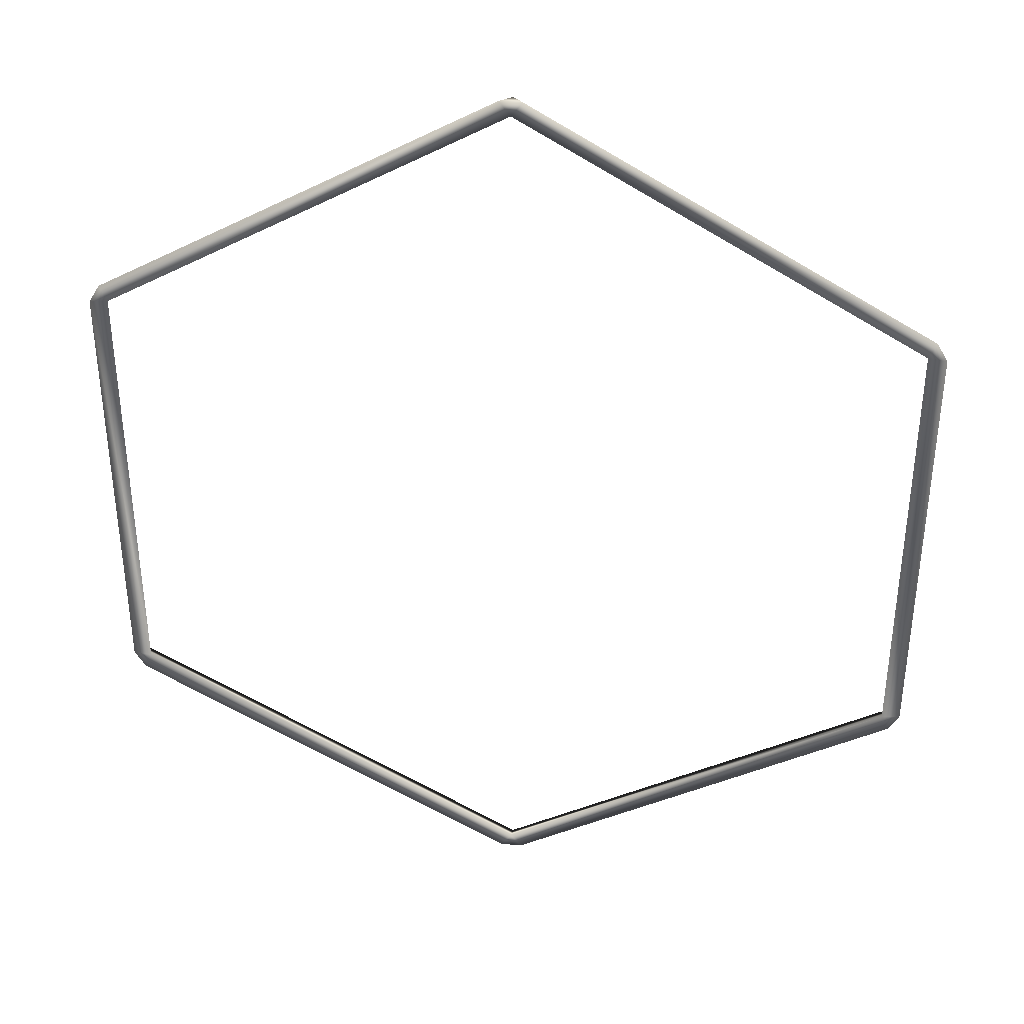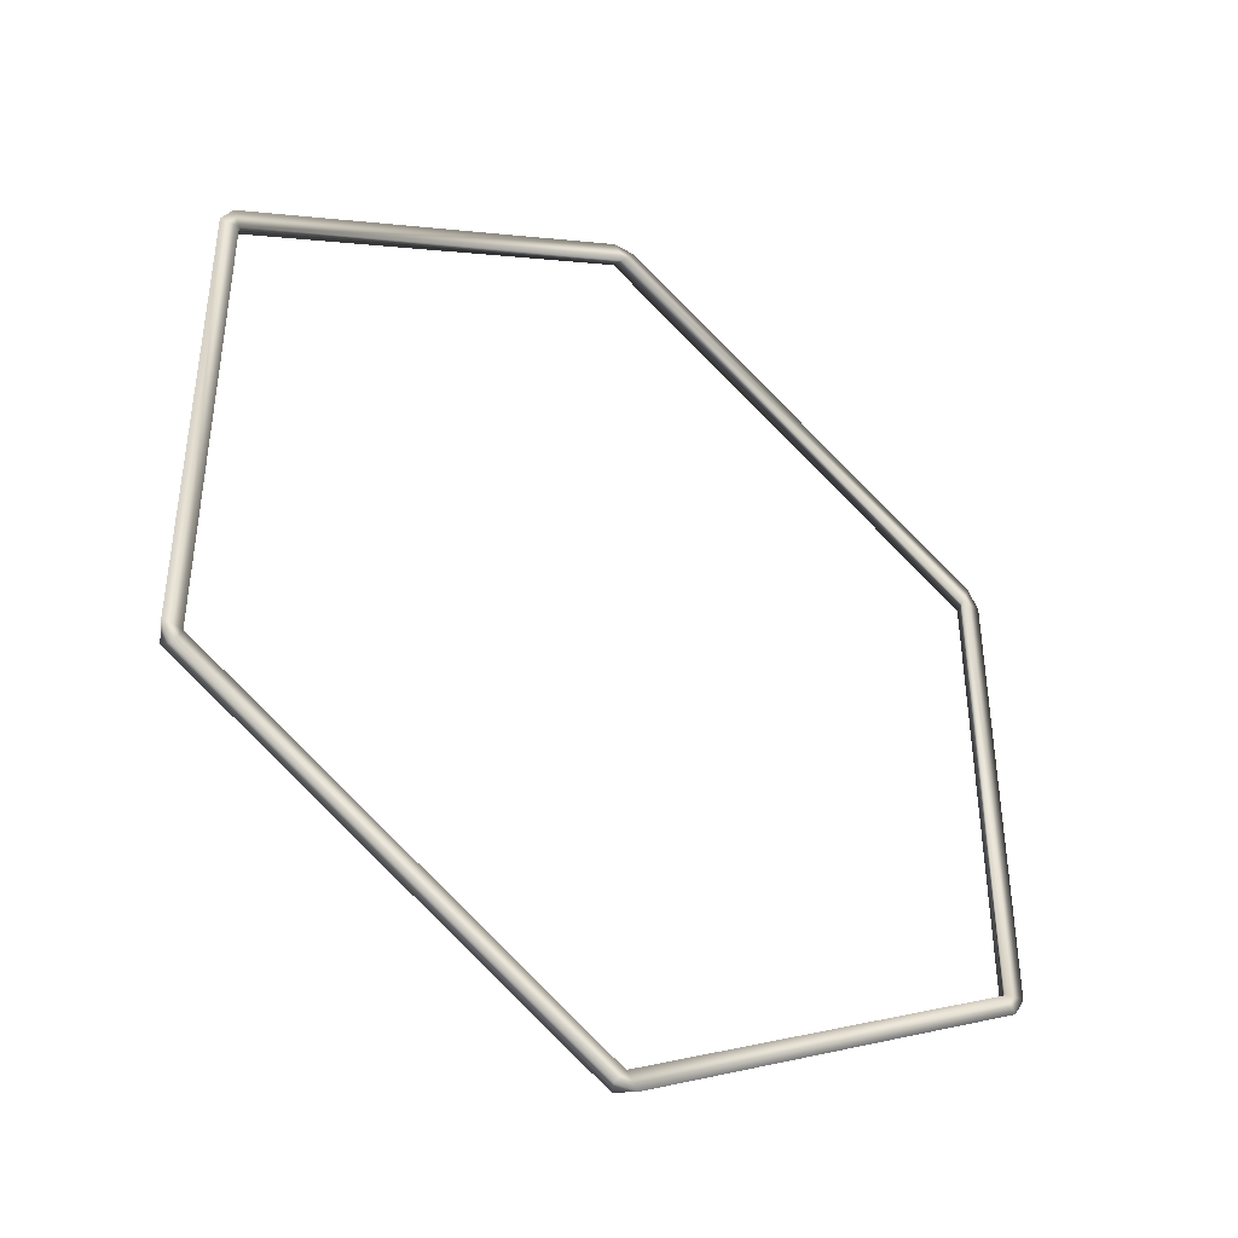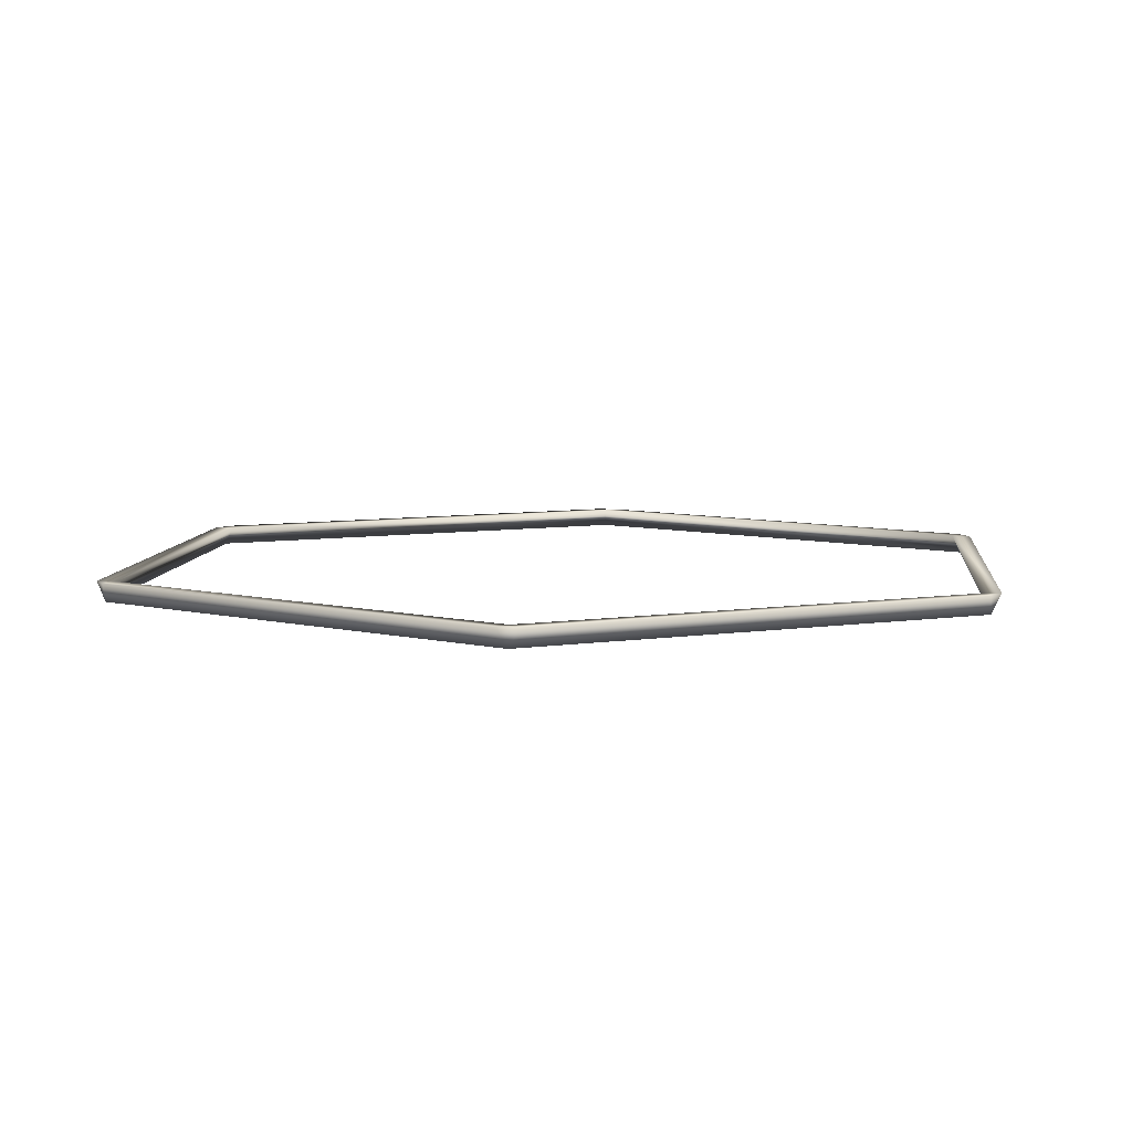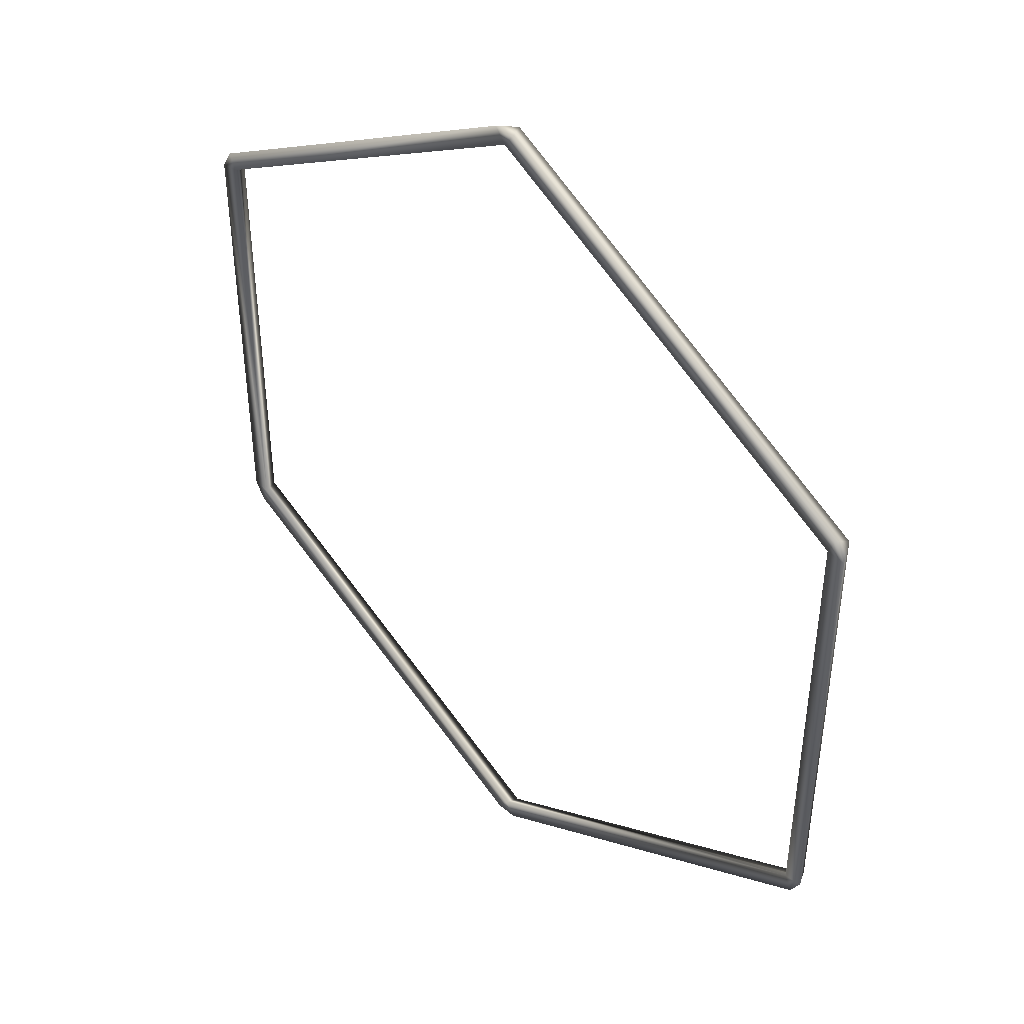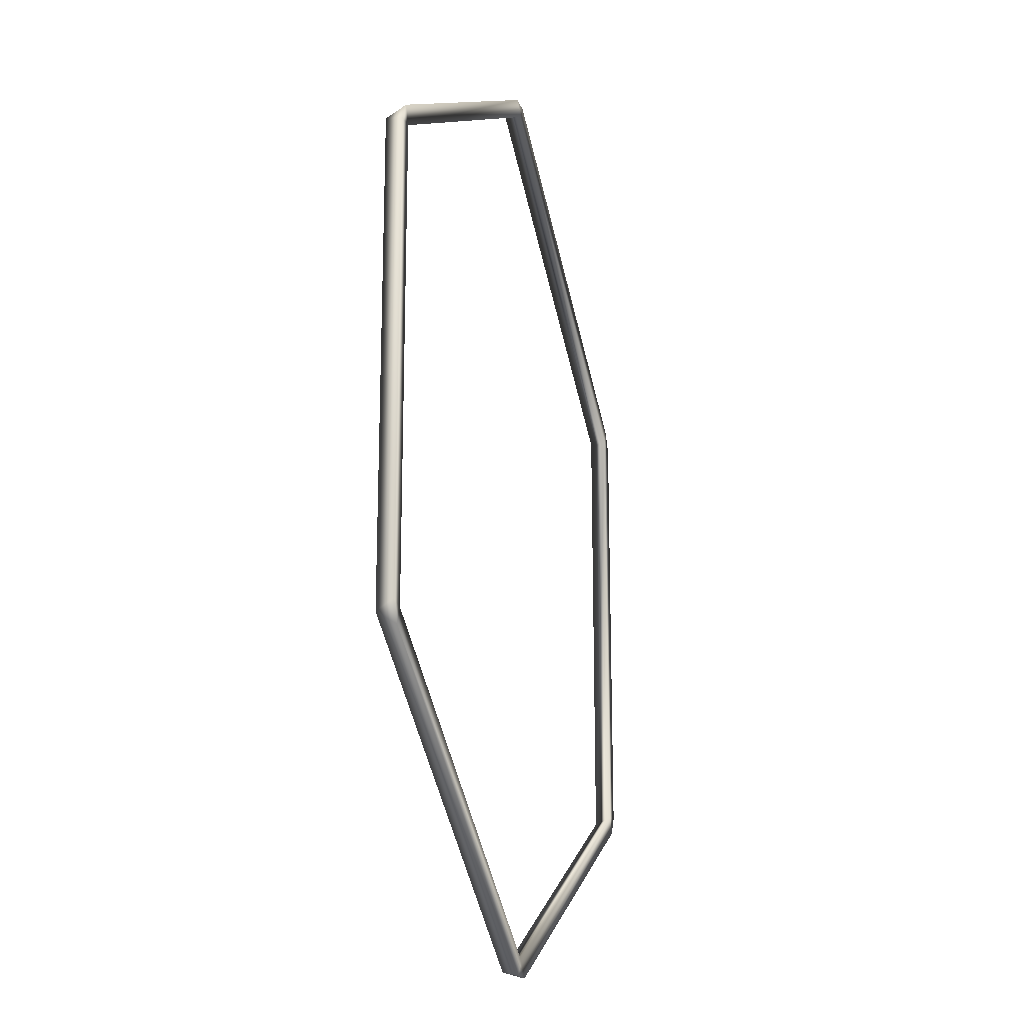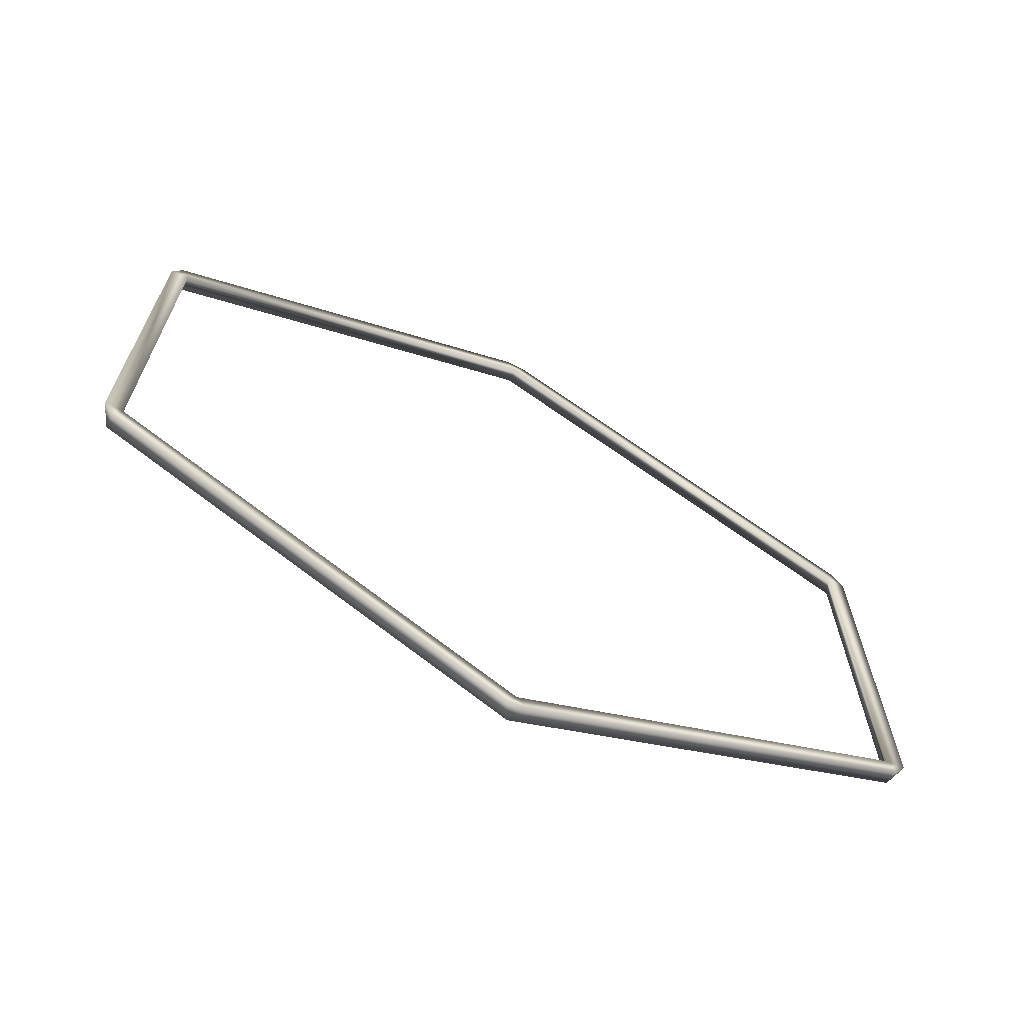
<metadata>
{"format":"obj","ext":"obj","renderer":"f3d","projection":"perspective","resolution":1024,"background":"white","views":[{"elev":37.8,"azim":-172.8,"up":"+Z"},{"elev":-42.7,"azim":144.7,"up":"+Z"},{"elev":7.2,"azim":-54.2,"up":"+Y"},{"elev":43.9,"azim":-135.0,"up":"+Z"},{"elev":-20.5,"azim":105.0,"up":"+Z"},{"elev":-69.1,"azim":153.6,"up":"+Z"}]}
</metadata>
<code>
v 0 0 -0.4845
v -0.4196 0 -0.2422
v -0.4196 0 0.2422
v 0 0 0.4845
v 0.4196 0 0.2422
v 0.4196 0 -0.2422
v -0.01169 0 -0.5002
v 0.01169 0 -0.5002
v -0.439 0 -0.24
v -0.4273 0 -0.2602
v -0.4273 0 0.2602
v -0.439 0 0.24
v 0.01169 0 0.5002
v -0.01169 0 0.5002
v 0.439 0 0.24
v 0.4273 0 0.2602
v 0.4273 0 -0.2602
v 0.439 0 -0.24
v 0 -0.01962 -0.4949
v -0.4286 -0.01962 -0.2475
v -0.4286 -0.01962 0.2475
v 0 -0.01962 0.4949
v 0.4286 -0.01962 0.2475
v 0.4286 -0.01962 -0.2475
f 3 2 9 12
f 6 5 15 18
f 4 3 11 14
f 5 4 13 16
f 1 6 17 8
f 7 1 8
f 9 2 10
f 11 3 12
f 13 4 14
f 15 5 16
f 17 6 18
f 2 1 7 10
f 12 21 11
f 1 19 24 6
f 13 22 23 16
f 7 19 20 10
f 14 22 13
f 15 23 24 18
f 2 20 19 1
f 16 23 15
f 8 19 7
f 17 24 19 8
f 3 21 20 2
f 4 22 21 3
f 18 24 17
f 10 20 9
f 9 20 21 12
f 5 23 22 4
f 11 21 22 14
f 6 24 23 5

</code>
